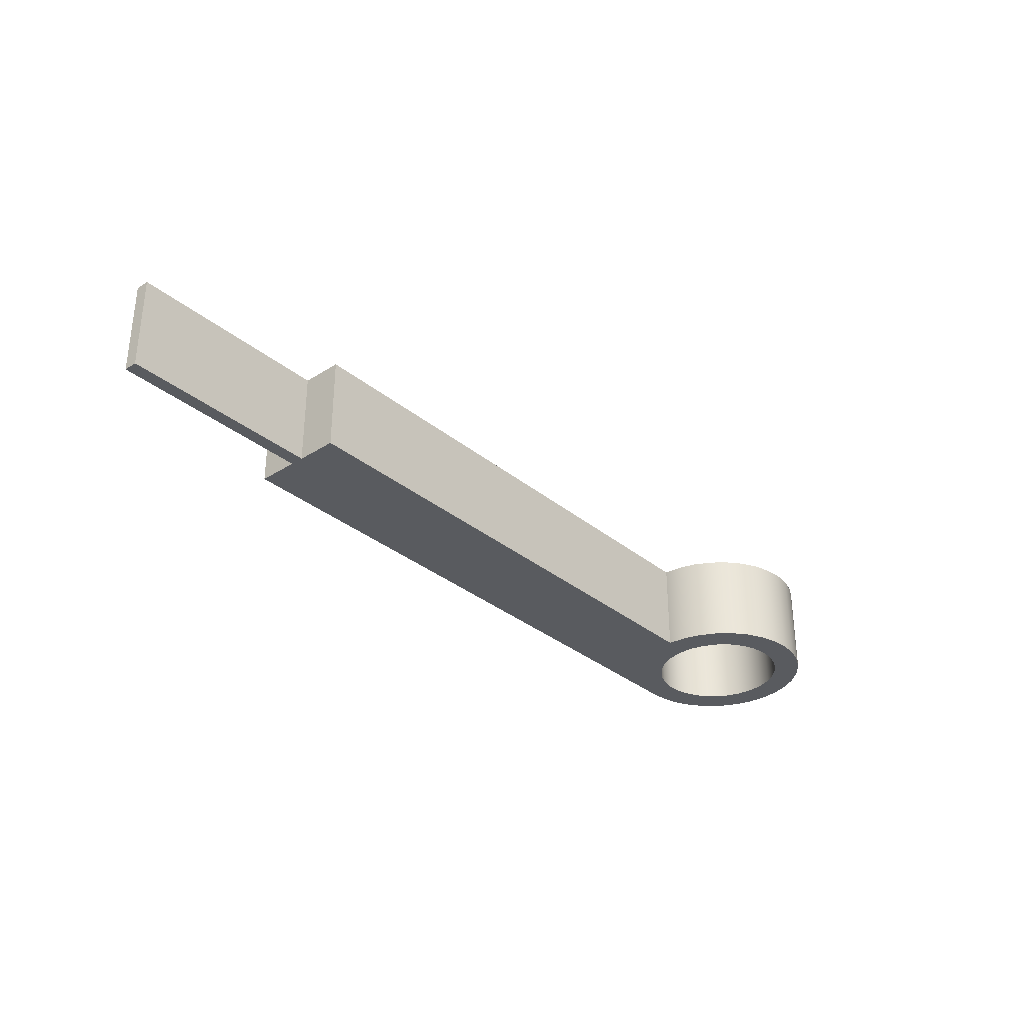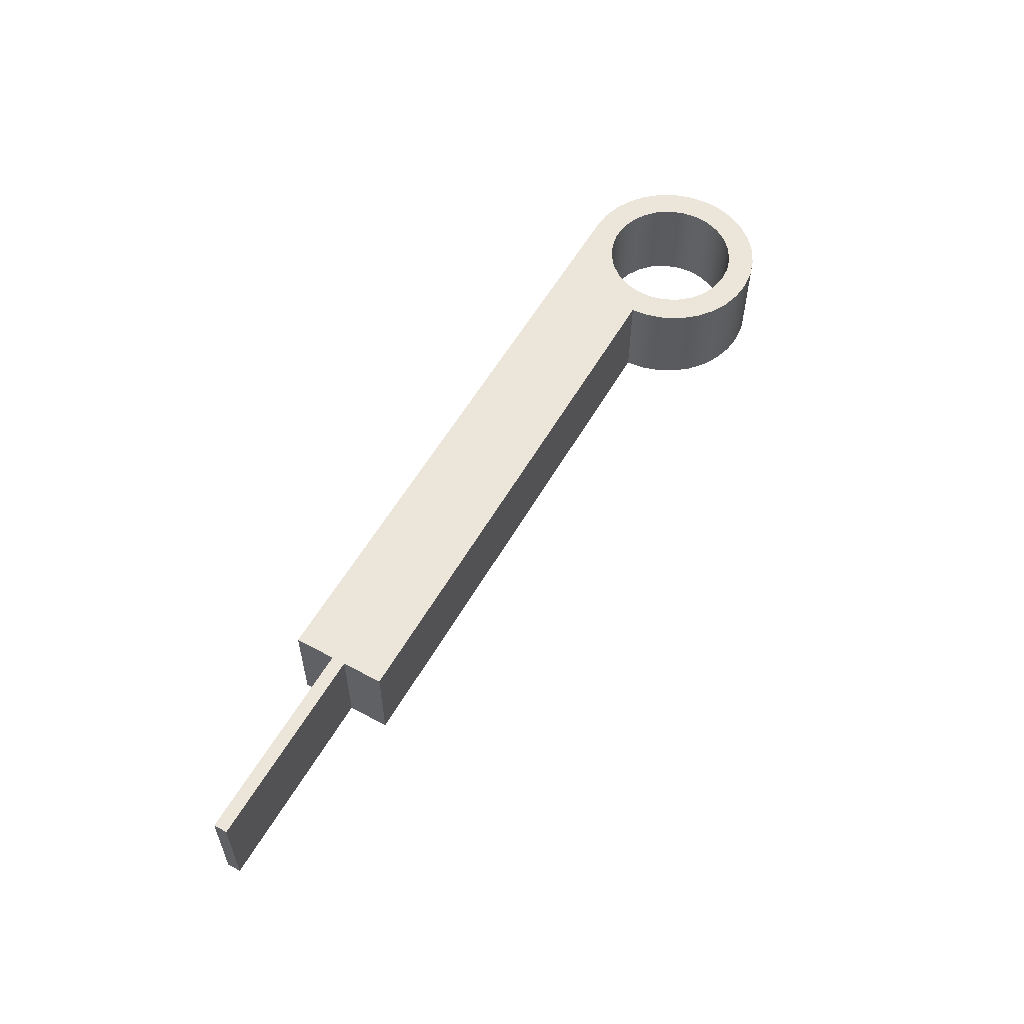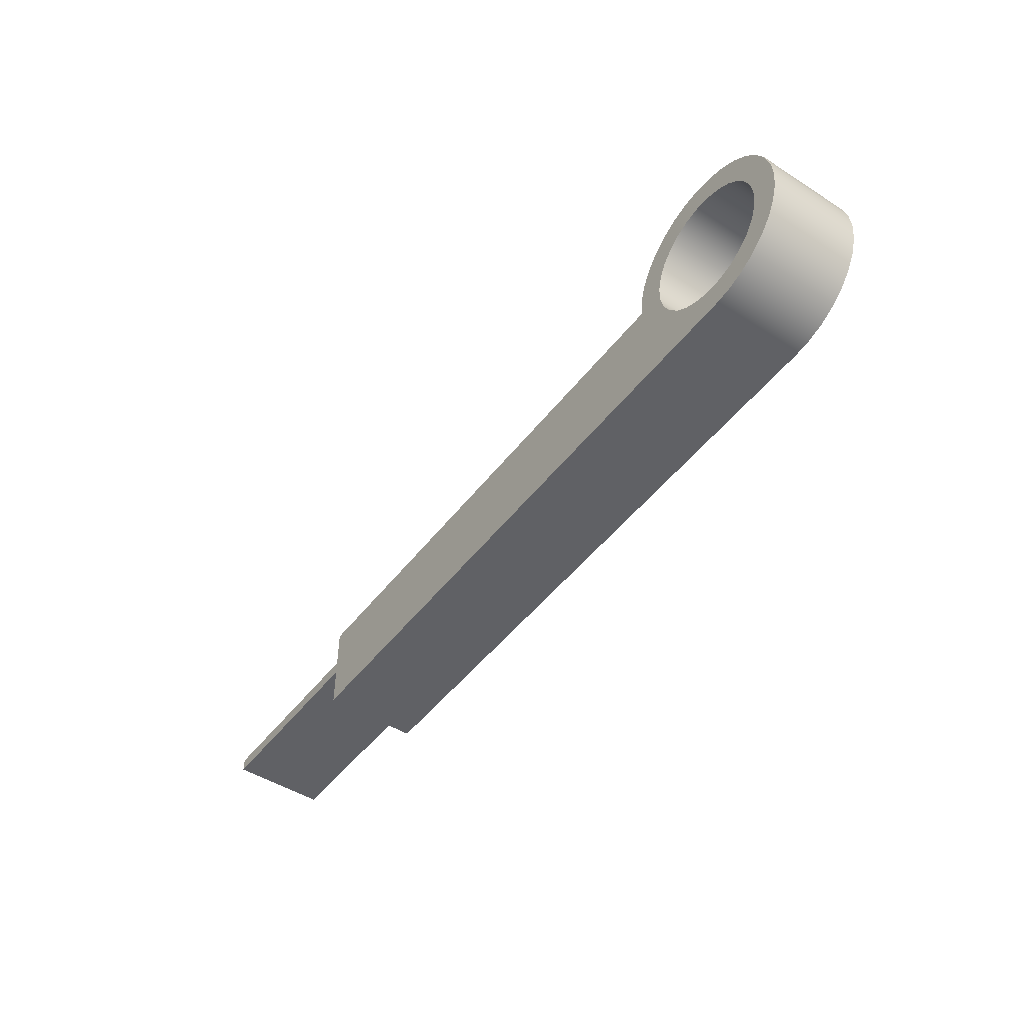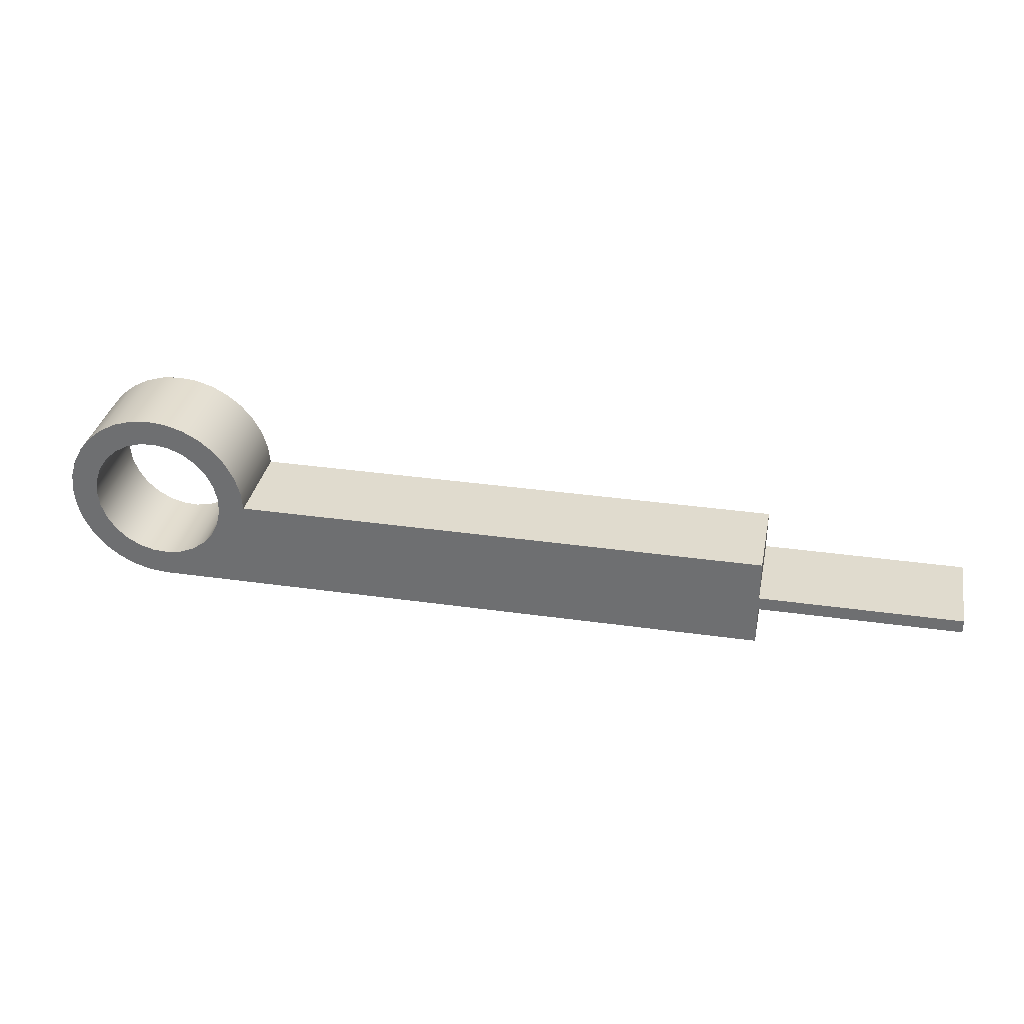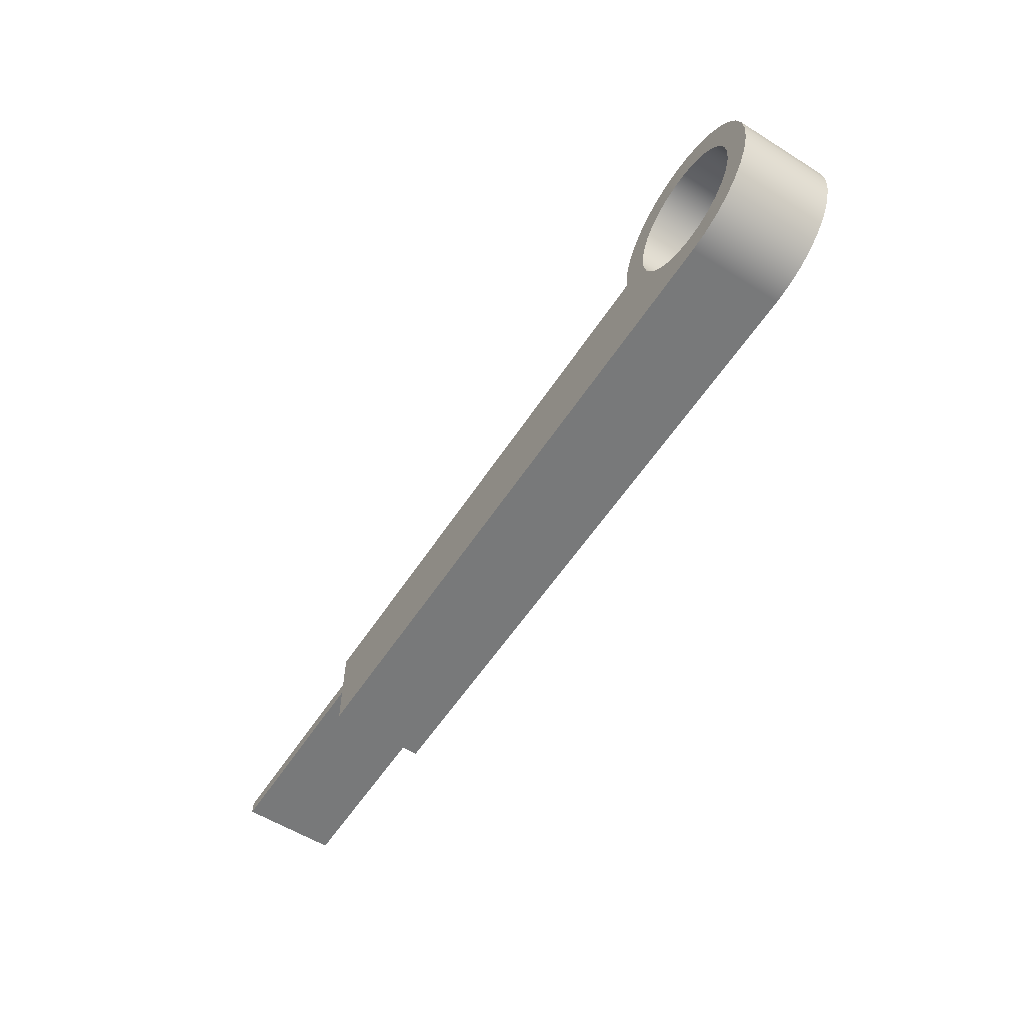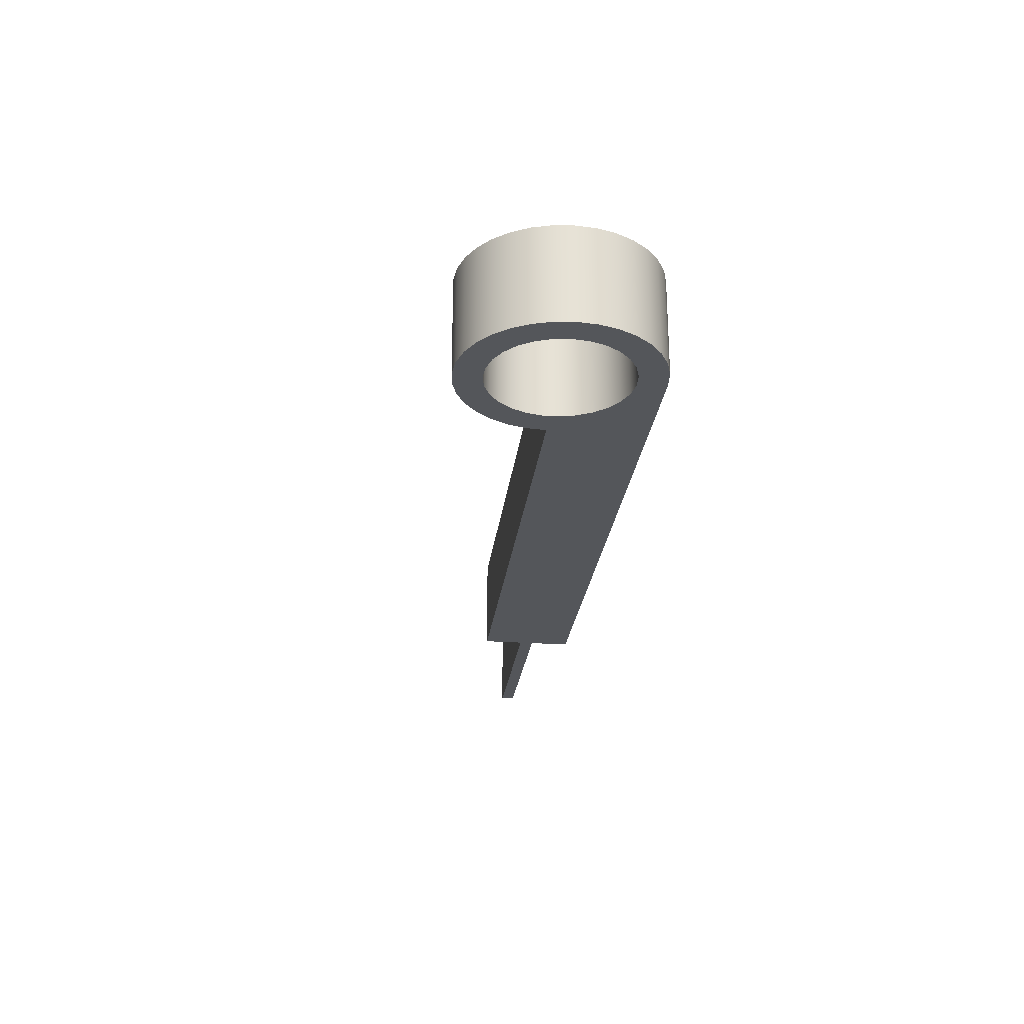
<metadata>
{"format":"obj","ext":"obj","renderer":"f3d","projection":"perspective","resolution":1024,"background":"white","views":[{"elev":-32.5,"azim":131.4,"up":"+Z"},{"elev":56.5,"azim":119.4,"up":"+Z"},{"elev":-47.9,"azim":-125.6,"up":"+Y"},{"elev":33.6,"azim":11.0,"up":"+Y"},{"elev":-57.7,"azim":-122.9,"up":"+Y"},{"elev":-25.3,"azim":-96.5,"up":"+Z"}]}
</metadata>
<code>
v 3.1 -0.2 0
v 3.1 -0.2 0.35
v 2.35 -0.2 0.35
v 2.35 -0.2 0
v 2.35 5.551e-17 0.35
v 2.35 5.551e-17 0
v 0.35 5.551e-17 0
v 0.35 5.551e-17 0.35
v 2.35 -0.35 0
v 2.35 -0.35 0.35
v 0 -0.35 0.35
v -8.783e-18 -0.35 0
v 2.35 5.551e-17 0.35
v 2.35 -0.15 0.35
v 2.35 -0.15 0
v 2.35 5.551e-17 0
v 2.35 -0.15 0
v 3.1 -0.15 0
v 3.1 -0.2 0
v 2.35 -0.2 0
v 2.35 -0.35 0
v -8.783e-18 -0.35 0
v -0.06828 -0.3433 0
v -0.1339 -0.3234 0
v -0.1944 -0.291 0
v -0.2475 -0.2475 0
v -0.291 -0.1944 0
v -0.3234 -0.1339 0
v -0.3433 -0.06828 0
v -0.35 -1.265e-17 0
v -0.3433 0.06828 0
v -0.3234 0.1339 0
v -0.291 0.1944 0
v -0.2475 0.2475 0
v -0.1944 0.291 0
v -0.1339 0.3234 0
v -0.06828 0.3433 0
v -3.408e-17 0.35 0
v 0.06828 0.3433 0
v 0.1339 0.3234 0
v 0.1944 0.291 0
v 0.2475 0.2475 0
v 0.291 0.1944 0
v 0.3234 0.1339 0
v 0.3433 0.06828 0
v 0.35 5.551e-17 0
v 2.35 5.551e-17 0
v -0.25 -3.062e-17 0
v -0.2433 -0.05765 0
v -0.2234 -0.1122 0
v -0.1915 -0.1607 0
v -0.1493 -0.2005 0
v -0.09902 -0.2296 0
v -0.04341 -0.2462 0
v 0.01454 -0.2496 0
v 0.0717 -0.2395 0
v 0.125 -0.2165 0
v 0.1716 -0.1818 0
v 0.2089 -0.1374 0
v 0.2349 -0.08551 0
v 0.2483 -0.02902 0
v 0.2483 0.02902 0
v 0.2349 0.08551 0
v 0.2089 0.1374 0
v 0.1716 0.1818 0
v 0.125 0.2165 0
v 0.0717 0.2395 0
v 0.01454 0.2496 0
v -0.04341 0.2462 0
v -0.09902 0.2296 0
v -0.1493 0.2005 0
v -0.1915 0.1607 0
v -0.2234 0.1122 0
v -0.2433 0.05765 0
v 3.1 -0.15 0.35
v 2.35 -0.15 0.35
v 2.35 5.551e-17 0.35
v 0.35 5.551e-17 0.35
v 0.3433 0.06828 0.35
v 0.3234 0.1339 0.35
v 0.291 0.1944 0.35
v 0.2475 0.2475 0.35
v 0.1944 0.291 0.35
v 0.1339 0.3234 0.35
v 0.06828 0.3433 0.35
v -3.408e-17 0.35 0.35
v -0.06828 0.3433 0.35
v -0.1339 0.3234 0.35
v -0.1944 0.291 0.35
v -0.2475 0.2475 0.35
v -0.291 0.1944 0.35
v -0.3234 0.1339 0.35
v -0.3433 0.06828 0.35
v -0.35 -1.265e-17 0.35
v -0.3433 -0.06828 0.35
v -0.3234 -0.1339 0.35
v -0.291 -0.1944 0.35
v -0.2475 -0.2475 0.35
v -0.1944 -0.291 0.35
v -0.1339 -0.3234 0.35
v -0.06828 -0.3433 0.35
v 0 -0.35 0.35
v 2.35 -0.35 0.35
v 2.35 -0.2 0.35
v 3.1 -0.2 0.35
v -0.25 -3.062e-17 0.35
v -0.2433 0.05765 0.35
v -0.2234 0.1122 0.35
v -0.1915 0.1607 0.35
v -0.1493 0.2005 0.35
v -0.09902 0.2296 0.35
v -0.04341 0.2462 0.35
v 0.01454 0.2496 0.35
v 0.0717 0.2395 0.35
v 0.125 0.2165 0.35
v 0.1716 0.1818 0.35
v 0.2089 0.1374 0.35
v 0.2349 0.08551 0.35
v 0.2483 0.02902 0.35
v 0.2483 -0.02902 0.35
v 0.2349 -0.08551 0.35
v 0.2089 -0.1374 0.35
v 0.1716 -0.1818 0.35
v 0.125 -0.2165 0.35
v 0.0717 -0.2395 0.35
v 0.01454 -0.2496 0.35
v -0.04341 -0.2462 0.35
v -0.09902 -0.2296 0.35
v -0.1493 -0.2005 0.35
v -0.1915 -0.1607 0.35
v -0.2234 -0.1122 0.35
v -0.2433 -0.05765 0.35
v 3.1 -0.15 0.35
v 3.1 -0.15 0
v 2.35 -0.15 0
v 2.35 -0.15 0.35
v 3.1 -0.15 0
v 3.1 -0.15 0.35
v 3.1 -0.2 0.35
v 3.1 -0.2 0
v 0.35 5.551e-17 0
v 0.3433 0.06828 0
v 0.3234 0.1339 0
v 0.291 0.1944 0
v 0.2475 0.2475 0
v 0.1944 0.291 0
v 0.1339 0.3234 0
v 0.06828 0.3433 0
v -3.408e-17 0.35 0
v -0.06828 0.3433 0
v -0.1339 0.3234 0
v -0.1944 0.291 0
v -0.2475 0.2475 0
v -0.291 0.1944 0
v -0.3234 0.1339 0
v -0.3433 0.06828 0
v -0.35 -1.265e-17 0
v -0.3433 -0.06828 0
v -0.3234 -0.1339 0
v -0.291 -0.1944 0
v -0.2475 -0.2475 0
v -0.1944 -0.291 0
v -0.1339 -0.3234 0
v -0.06828 -0.3433 0
v -8.783e-18 -0.35 0
v 0 -0.35 0.35
v -0.06828 -0.3433 0.35
v -0.1339 -0.3234 0.35
v -0.1944 -0.291 0.35
v -0.2475 -0.2475 0.35
v -0.291 -0.1944 0.35
v -0.3234 -0.1339 0.35
v -0.3433 -0.06828 0.35
v -0.35 -1.265e-17 0.35
v -0.3433 0.06828 0.35
v -0.3234 0.1339 0.35
v -0.291 0.1944 0.35
v -0.2475 0.2475 0.35
v -0.1944 0.291 0.35
v -0.1339 0.3234 0.35
v -0.06828 0.3433 0.35
v -3.408e-17 0.35 0.35
v 0.06828 0.3433 0.35
v 0.1339 0.3234 0.35
v 0.1944 0.291 0.35
v 0.2475 0.2475 0.35
v 0.291 0.1944 0.35
v 0.3234 0.1339 0.35
v 0.3433 0.06828 0.35
v 0.35 5.551e-17 0.35
v -0.25 -3.062e-17 0.35
v -0.2433 -0.05765 0.35
v -0.2234 -0.1122 0.35
v -0.1915 -0.1607 0.35
v -0.1493 -0.2005 0.35
v -0.09902 -0.2296 0.35
v -0.04341 -0.2462 0.35
v 0.01454 -0.2496 0.35
v 0.0717 -0.2395 0.35
v 0.125 -0.2165 0.35
v 0.1716 -0.1818 0.35
v 0.2089 -0.1374 0.35
v 0.2349 -0.08551 0.35
v 0.2483 -0.02902 0.35
v 0.2483 0.02902 0.35
v 0.2349 0.08551 0.35
v 0.2089 0.1374 0.35
v 0.1716 0.1818 0.35
v 0.125 0.2165 0.35
v 0.0717 0.2395 0.35
v 0.01454 0.2496 0.35
v -0.04341 0.2462 0.35
v -0.09902 0.2296 0.35
v -0.1493 0.2005 0.35
v -0.1915 0.1607 0.35
v -0.2234 0.1122 0.35
v -0.2433 0.05765 0.35
v -0.25 -3.062e-17 0
v -0.2433 0.05765 0
v -0.2234 0.1122 0
v -0.1915 0.1607 0
v -0.1493 0.2005 0
v -0.09902 0.2296 0
v -0.04341 0.2462 0
v 0.01454 0.2496 0
v 0.0717 0.2395 0
v 0.125 0.2165 0
v 0.1716 0.1818 0
v 0.2089 0.1374 0
v 0.2349 0.08551 0
v 0.2483 0.02902 0
v 0.2483 -0.02902 0
v 0.2349 -0.08551 0
v 0.2089 -0.1374 0
v 0.1716 -0.1818 0
v 0.125 -0.2165 0
v 0.0717 -0.2395 0
v 0.01454 -0.2496 0
v -0.04341 -0.2462 0
v -0.09902 -0.2296 0
v -0.1493 -0.2005 0
v -0.1915 -0.1607 0
v -0.2234 -0.1122 0
v -0.2433 -0.05765 0
v -0.25 -3.062e-17 0.35
v -0.25 -3.062e-17 0
v 2.35 -0.2 0.35
v 2.35 -0.35 0.35
v 2.35 -0.35 0
v 2.35 -0.2 0
f 1 2 4
f 4 2 3
f 6 7 5
f 5 7 8
f 10 11 9
f 9 11 12
f 14 15 13
f 13 15 16
f 18 19 17
f 17 19 20
f 17 20 46
f 46 20 59
f 46 59 60
f 20 21 59
f 59 21 58
f 58 21 57
f 57 21 22
f 57 22 56
f 56 22 55
f 55 22 23
f 55 23 24
f 55 24 54
f 54 24 25
f 54 25 53
f 53 25 26
f 53 26 52
f 52 26 27
f 52 27 51
f 51 27 28
f 51 28 50
f 50 28 29
f 50 29 49
f 49 29 30
f 49 30 48
f 48 30 74
f 74 30 31
f 74 31 73
f 73 31 32
f 73 32 72
f 72 32 33
f 72 33 71
f 71 33 34
f 71 34 70
f 70 34 35
f 70 35 69
f 69 35 36
f 69 36 68
f 68 36 37
f 68 37 38
f 38 39 68
f 68 39 40
f 68 40 67
f 67 40 41
f 67 41 42
f 43 65 42
f 42 65 66
f 42 66 67
f 65 43 64
f 64 43 44
f 64 44 63
f 63 44 45
f 63 45 62
f 62 45 46
f 62 46 61
f 61 46 60
f 46 47 17
f 75 76 105
f 105 76 104
f 104 76 78
f 104 78 122
f 122 78 121
f 121 78 120
f 120 78 119
f 119 78 79
f 119 79 118
f 118 79 80
f 118 80 117
f 117 80 81
f 117 81 116
f 116 81 82
f 116 82 115
f 115 82 114
f 114 82 83
f 114 83 84
f 76 77 78
f 114 84 113
f 113 84 85
f 113 85 86
f 86 87 113
f 113 87 88
f 113 88 112
f 112 88 89
f 112 89 111
f 111 89 90
f 111 90 110
f 110 90 91
f 110 91 109
f 109 91 92
f 109 92 108
f 108 92 93
f 108 93 107
f 107 93 94
f 107 94 106
f 106 94 132
f 132 94 95
f 132 95 131
f 131 95 96
f 131 96 130
f 130 96 97
f 130 97 129
f 129 97 98
f 129 98 128
f 128 98 99
f 128 99 127
f 127 99 100
f 127 100 126
f 126 100 101
f 126 101 102
f 103 124 102
f 102 124 125
f 102 125 126
f 104 122 103
f 103 122 123
f 103 123 124
f 133 134 136
f 136 134 135
f 138 139 137
f 137 139 140
f 190 141 189
f 189 141 142
f 189 142 188
f 188 142 143
f 188 143 187
f 187 143 144
f 187 144 186
f 186 144 145
f 186 145 185
f 185 145 146
f 185 146 184
f 184 146 147
f 184 147 183
f 183 147 148
f 183 148 182
f 182 148 149
f 182 149 181
f 181 149 150
f 181 150 180
f 180 150 151
f 180 151 179
f 179 151 152
f 179 152 178
f 178 152 153
f 178 153 177
f 177 153 154
f 177 154 176
f 176 154 155
f 176 155 175
f 175 155 156
f 175 156 174
f 174 156 157
f 174 157 173
f 173 157 158
f 173 158 172
f 172 158 159
f 172 159 171
f 171 159 160
f 171 160 170
f 170 160 161
f 170 161 169
f 169 161 162
f 169 162 168
f 168 162 163
f 168 163 167
f 167 163 164
f 167 164 166
f 166 164 165
f 192 244 191
f 191 244 246
f 245 218 217
f 217 218 219
f 217 219 216
f 216 219 220
f 216 220 215
f 215 220 221
f 215 221 214
f 214 221 222
f 214 222 213
f 213 222 223
f 213 223 212
f 212 223 224
f 212 224 211
f 211 224 225
f 211 225 210
f 210 225 226
f 210 226 209
f 209 226 227
f 209 227 208
f 208 227 228
f 208 228 207
f 207 228 229
f 207 229 206
f 206 229 230
f 206 230 205
f 205 230 231
f 205 231 204
f 204 231 232
f 204 232 203
f 203 232 233
f 203 233 202
f 202 233 234
f 202 234 201
f 201 234 235
f 201 235 200
f 200 235 236
f 200 236 199
f 199 236 237
f 199 237 198
f 198 237 238
f 198 238 197
f 197 238 239
f 197 239 196
f 196 239 240
f 196 240 195
f 195 240 241
f 195 241 194
f 194 241 242
f 194 242 193
f 193 242 243
f 193 243 192
f 192 243 244
f 248 249 247
f 247 249 250

</code>
